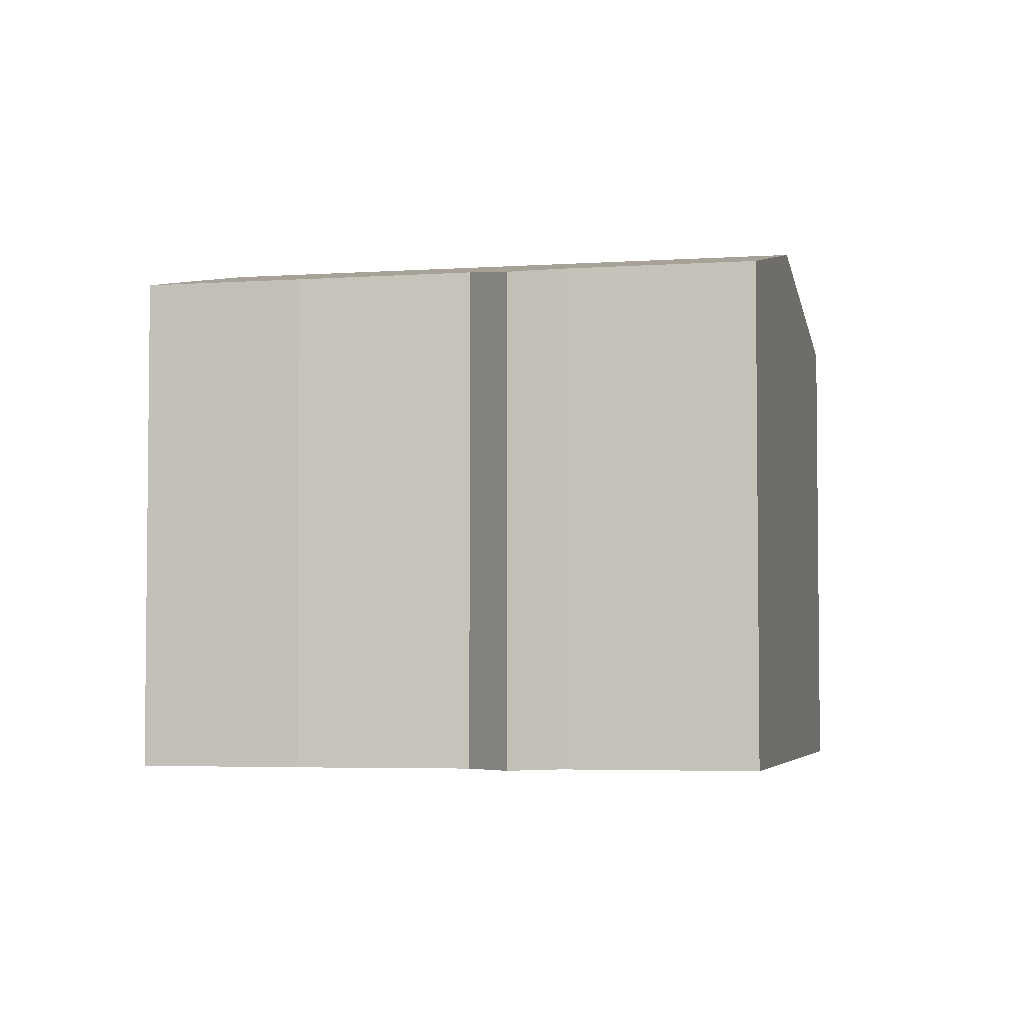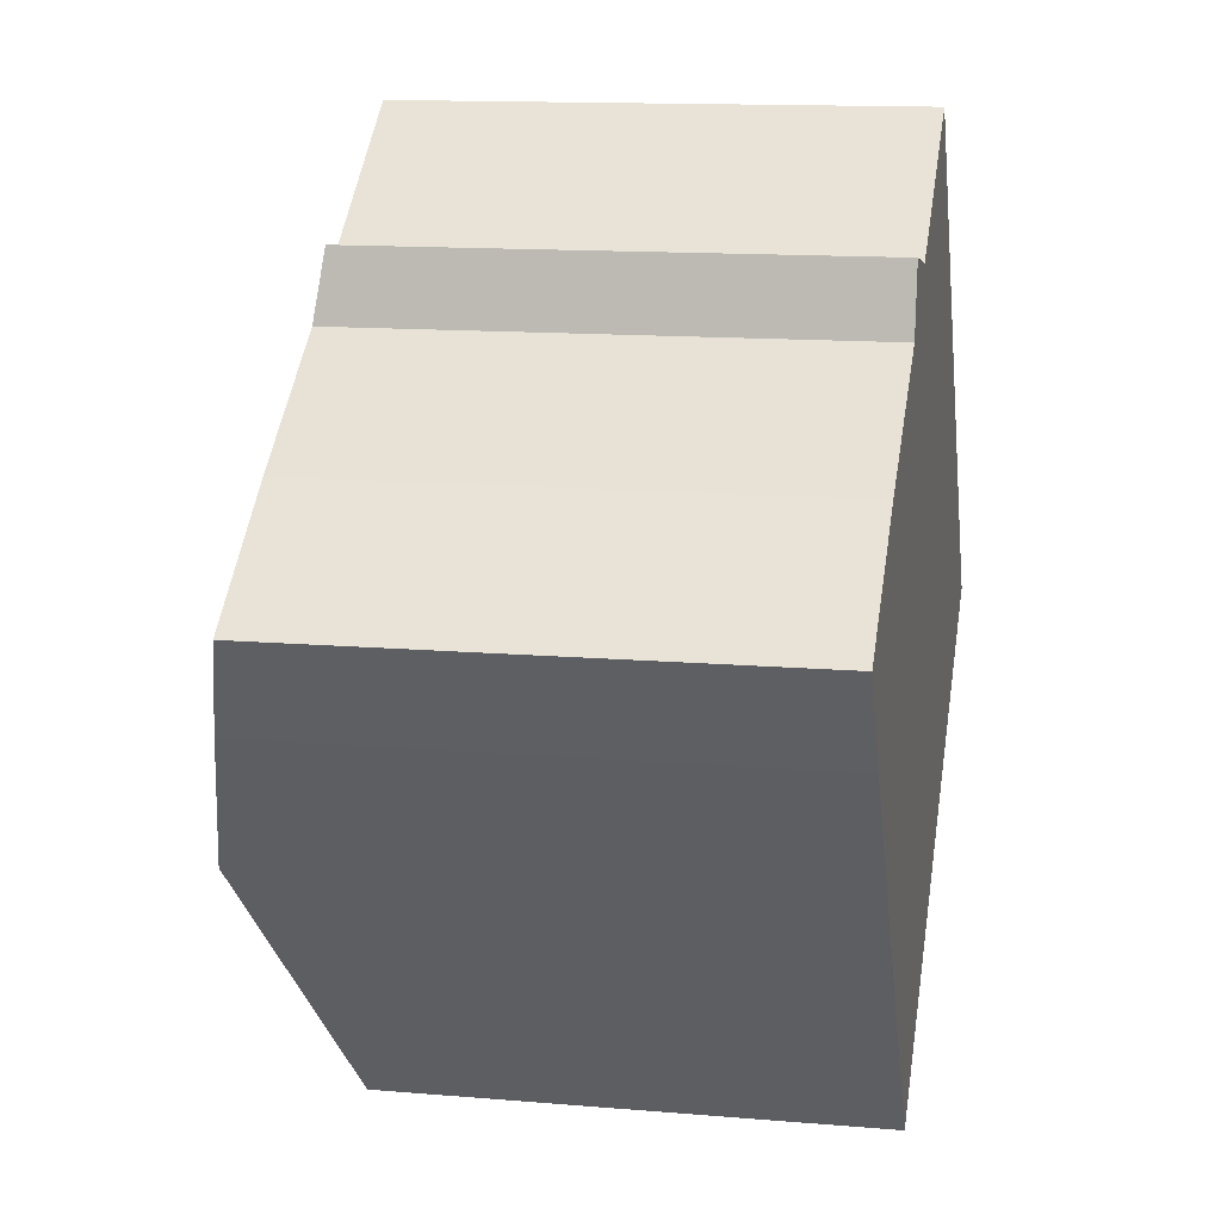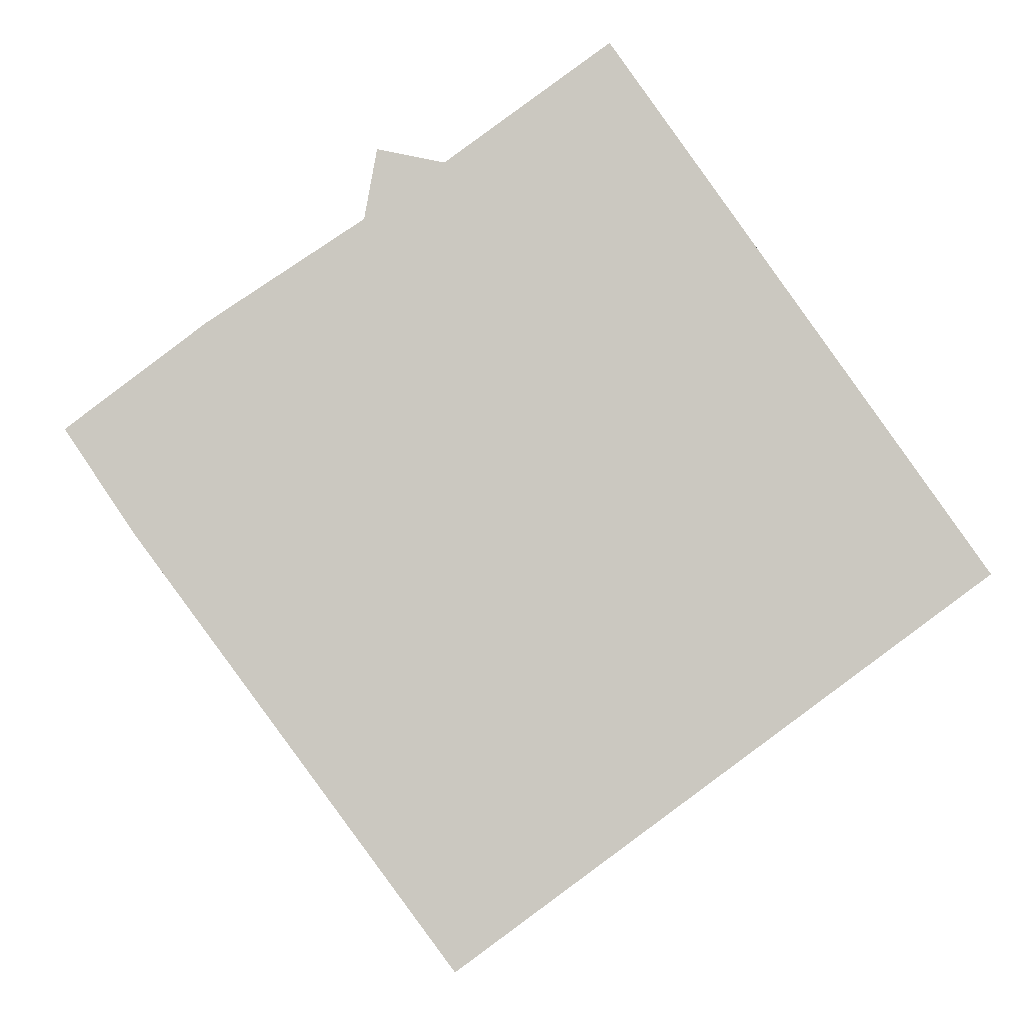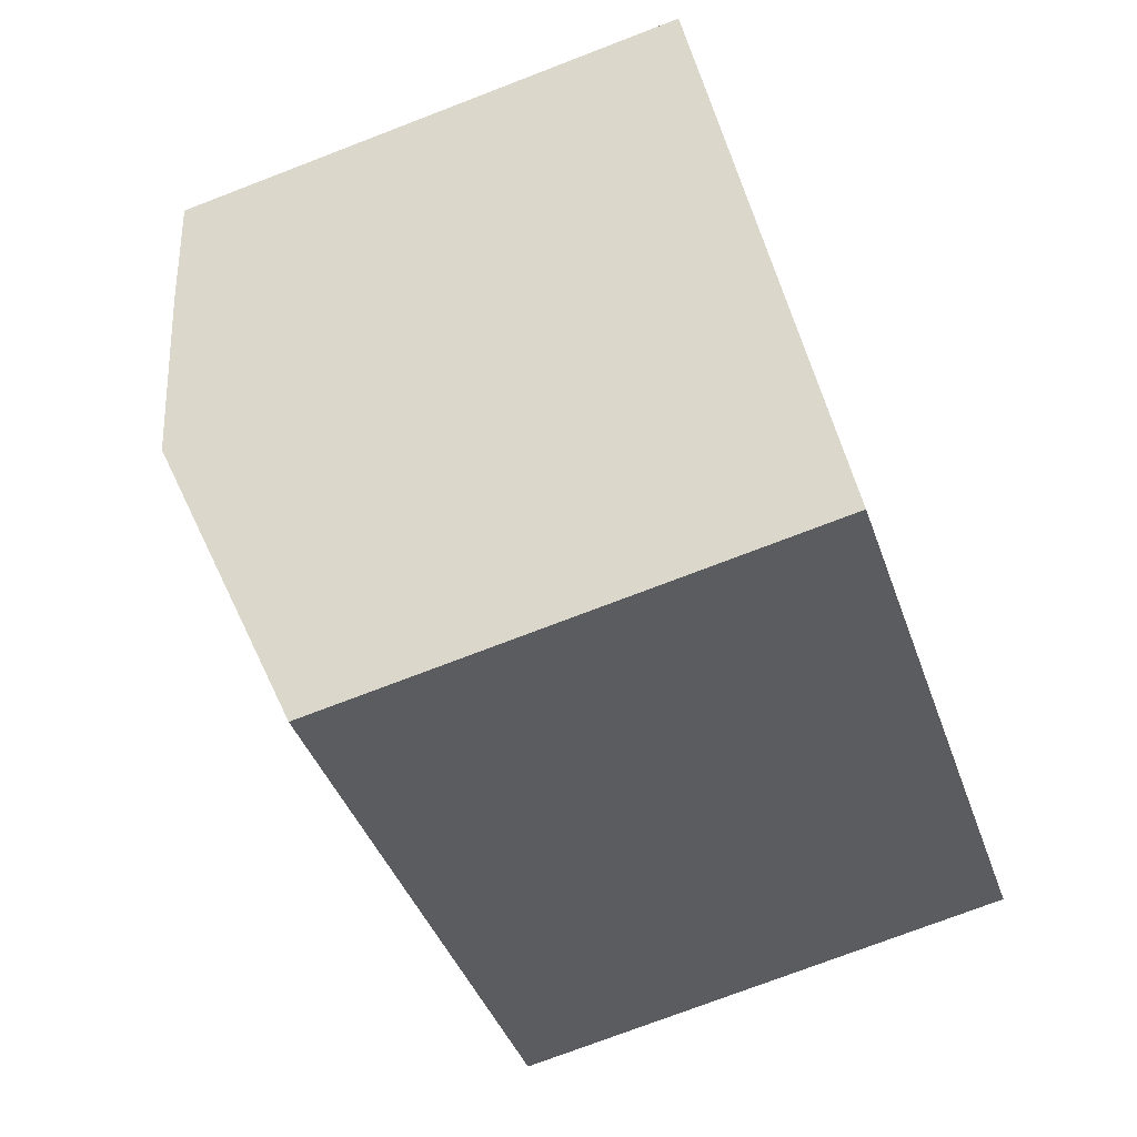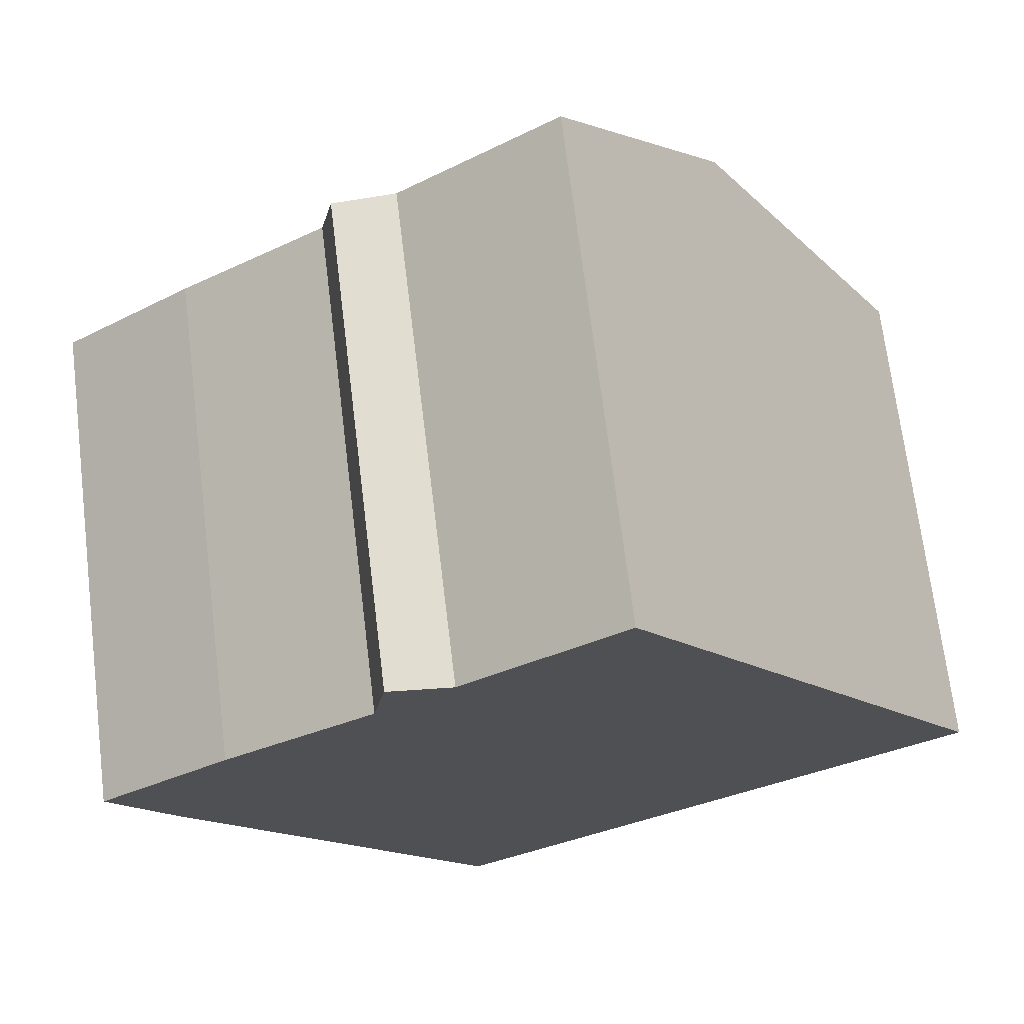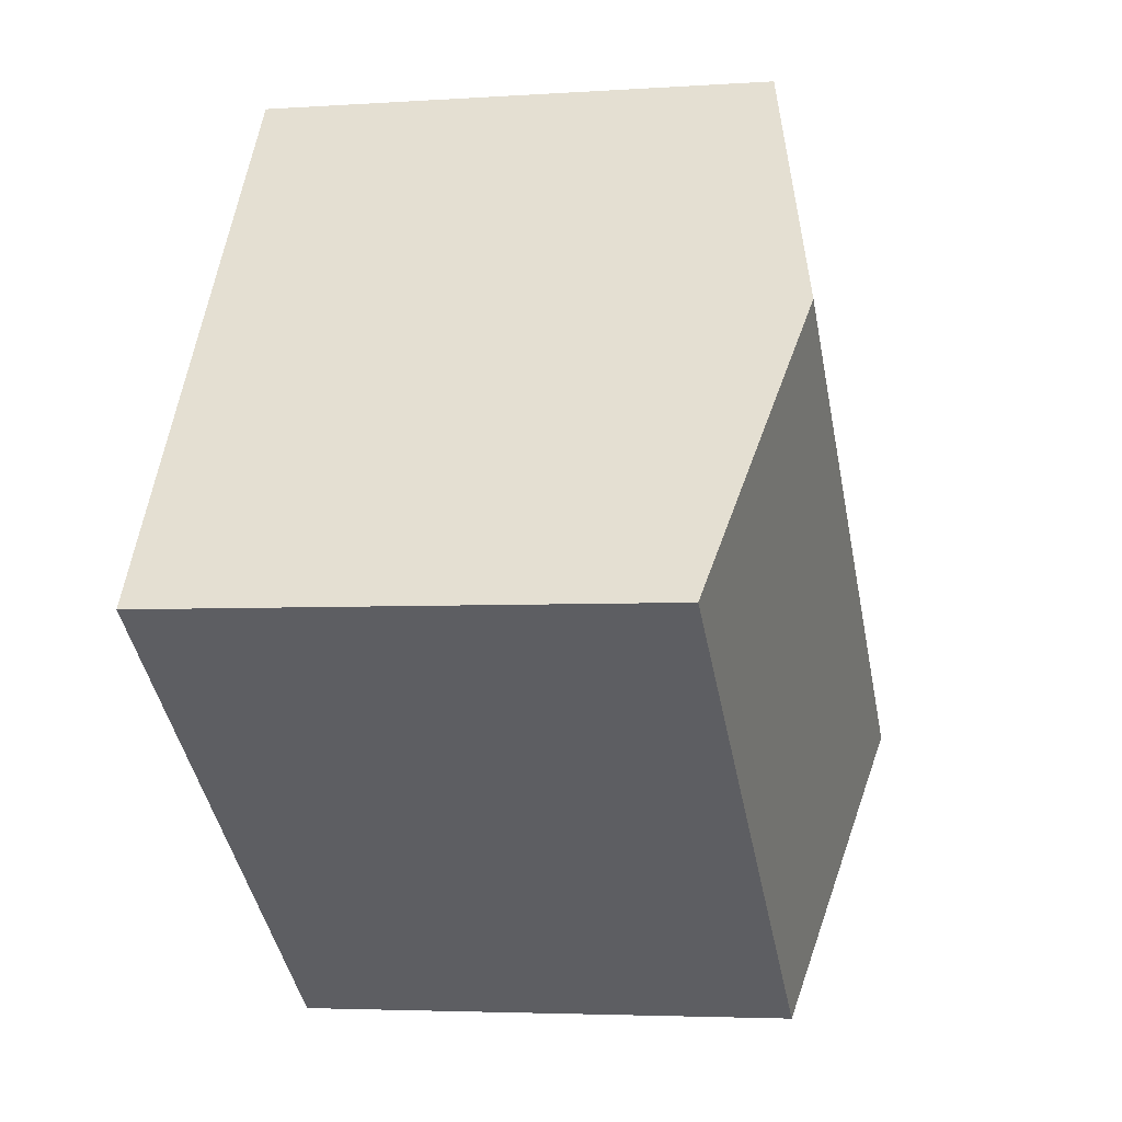
<metadata>
{"format":"obj","ext":"obj","renderer":"f3d","projection":"perspective","resolution":1024,"background":"white","views":[{"elev":-4.1,"azim":-23.1,"up":"+Y"},{"elev":13.3,"azim":-79.0,"up":"+Z"},{"elev":-1.5,"azim":-4.3,"up":"+Z"},{"elev":-74.6,"azim":-69.0,"up":"+Z"},{"elev":69.8,"azim":-7.0,"up":"+Z"},{"elev":-4.0,"azim":102.8,"up":"+Z"}]}
</metadata>
<code>
v  3.793 12.61 -5.405
v  8.818 11.09 -11.15
v  8.275 11.09 -11.55
v  19.93 11.09 -3.069
v  15.47 12.61 3.086
v  8.035 11.3 5.765
v  6.317 11.3 4.531
v  6.593 11.09 6.035
v  10.55 11.3 7.622
v  11.61 11.29 8.406
v  2.971 11.27 2.283
v  0.018 11.29 -0.027
v  0 11.29 6.912e-16
v  1.429 11.81 -2.165
v  8.035 -3.53e-16 5.765
v  6.593 -3.695e-16 6.035
v  11.61 -5.147e-16 8.406
v  10.55 -4.667e-16 7.622
v  0 0 0
v  2.971 -1.398e-16 2.283
v  6.317 -2.774e-16 4.531
v  19.93 1.879e-16 -3.069
v  15.47 -1.89e-16 3.086
v  8.818 6.83e-16 -11.15
v  8.275 7.072e-16 -11.55
v  1.429 1.326e-16 -2.165
v  3.793 3.31e-16 -5.405
v  0.018 1.653e-18 -0.027
g defaultobject
f 1 2 3
f 2 1 4
f 4 1 5
f 6 7 8
f 7 6 1
f 1 6 5
f 5 6 9
f 5 9 10
f 11 12 13
f 12 11 14
f 14 11 7
f 14 7 1
f 8 15 6
f 15 8 16
f 15 9 6
f 9 15 10
f 10 15 17
f 17 15 18
f 19 11 13
f 11 19 20
f 11 21 7
f 21 11 20
f 17 5 10
f 5 17 4
f 4 17 22
f 22 17 23
f 22 2 4
f 2 22 24
f 2 24 3
f 3 24 25
f 25 1 3
f 1 25 14
f 14 25 26
f 26 25 27
f 26 12 14
f 12 26 13
f 13 26 19
f 19 26 28
f 21 8 7
f 8 21 16
f 23 24 22
f 24 23 17
f 24 17 18
f 24 18 15
f 24 15 16
f 24 16 21
f 24 21 20
f 24 20 19
f 24 19 25
f 25 19 28
f 25 28 27
f 27 28 26

</code>
